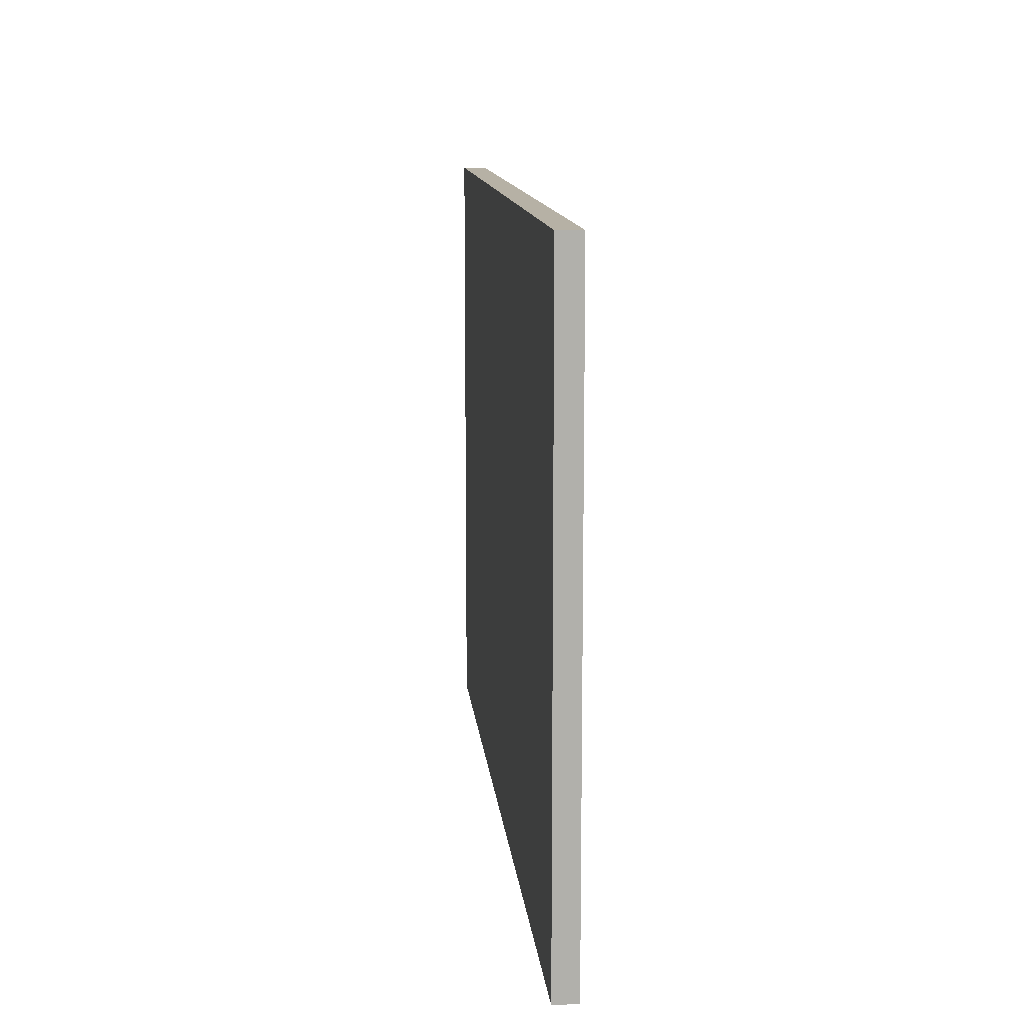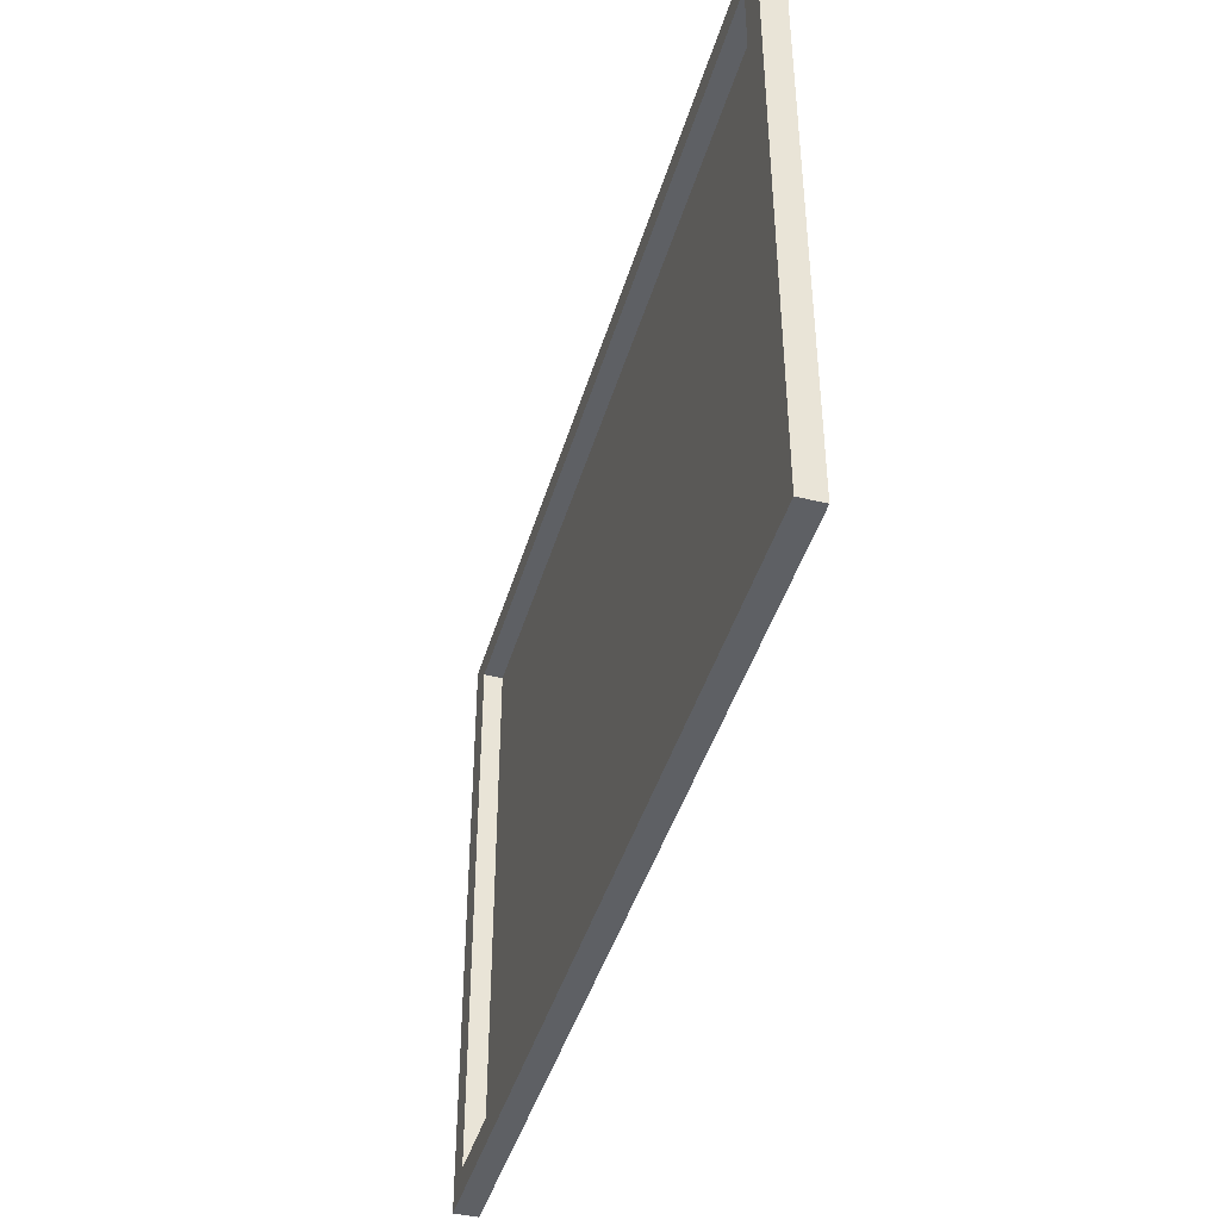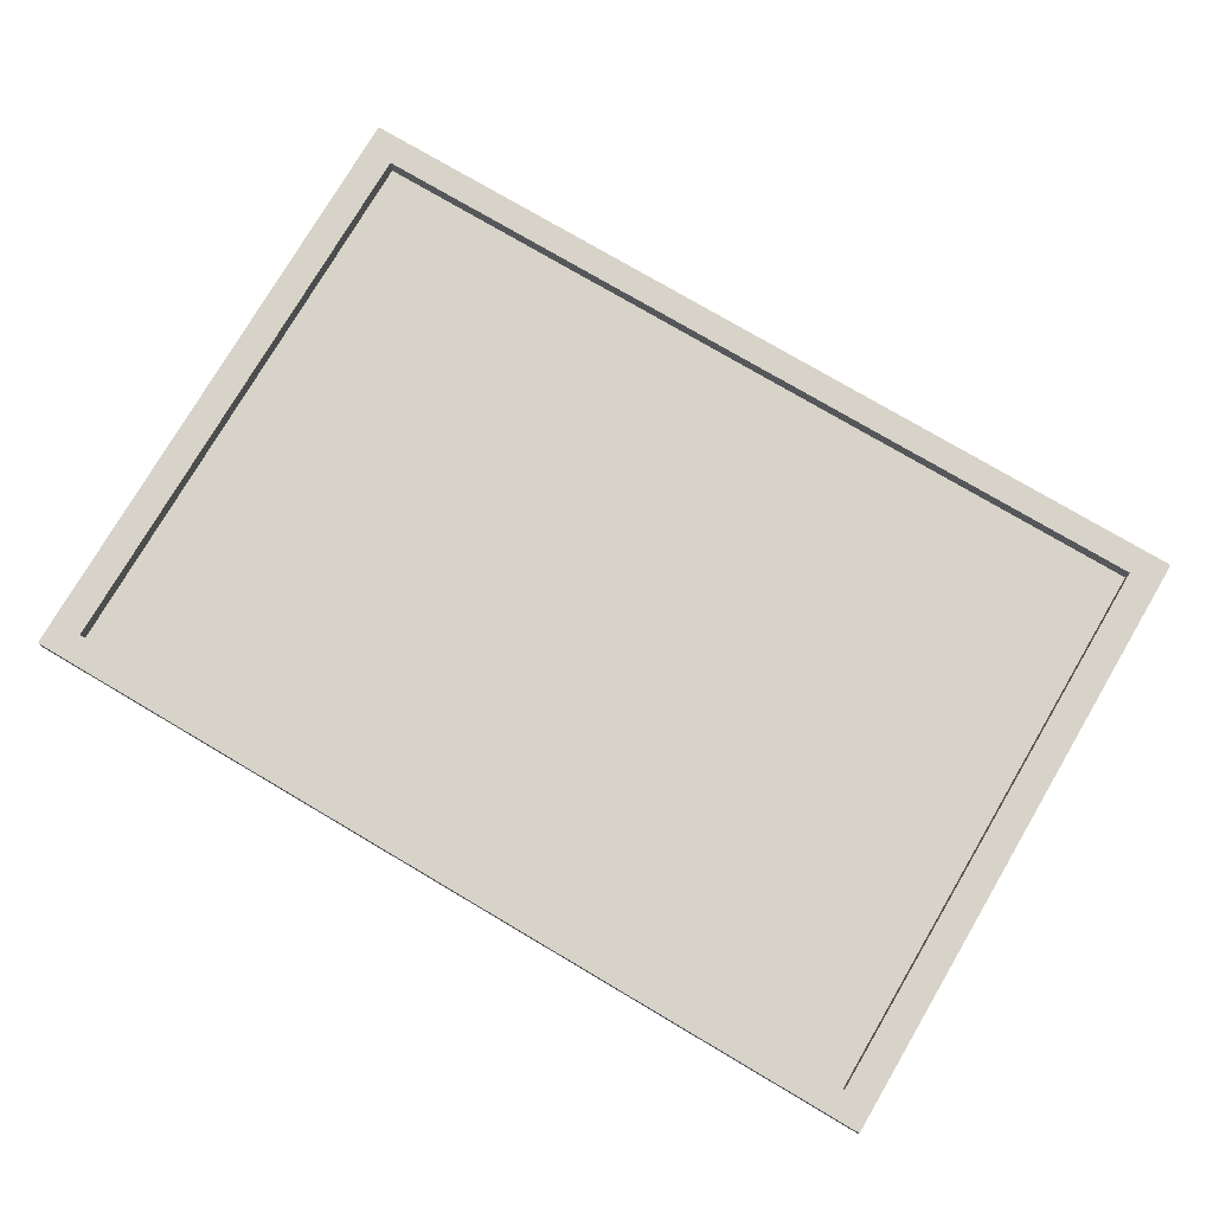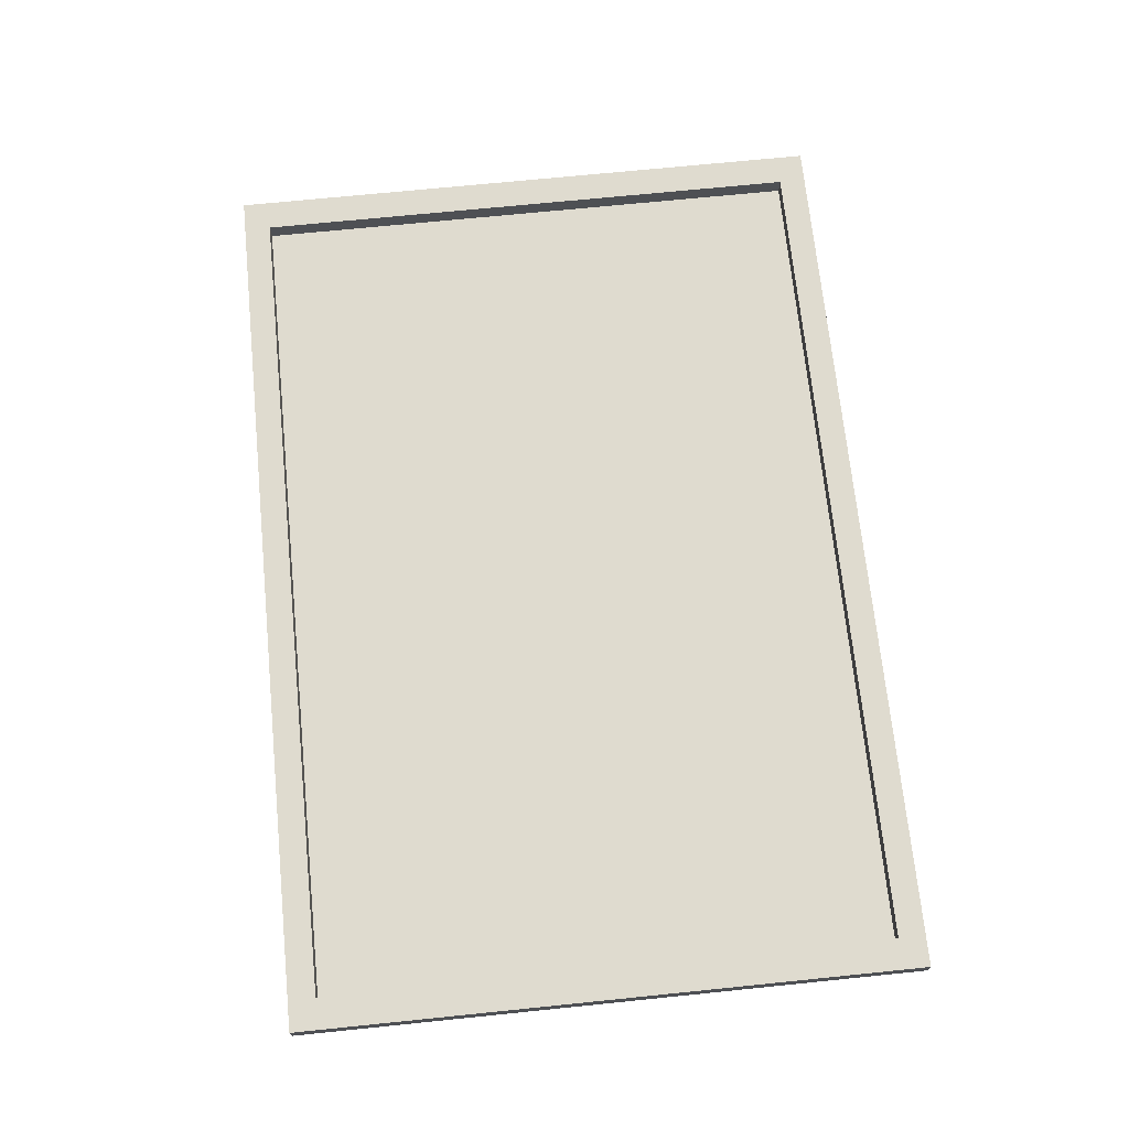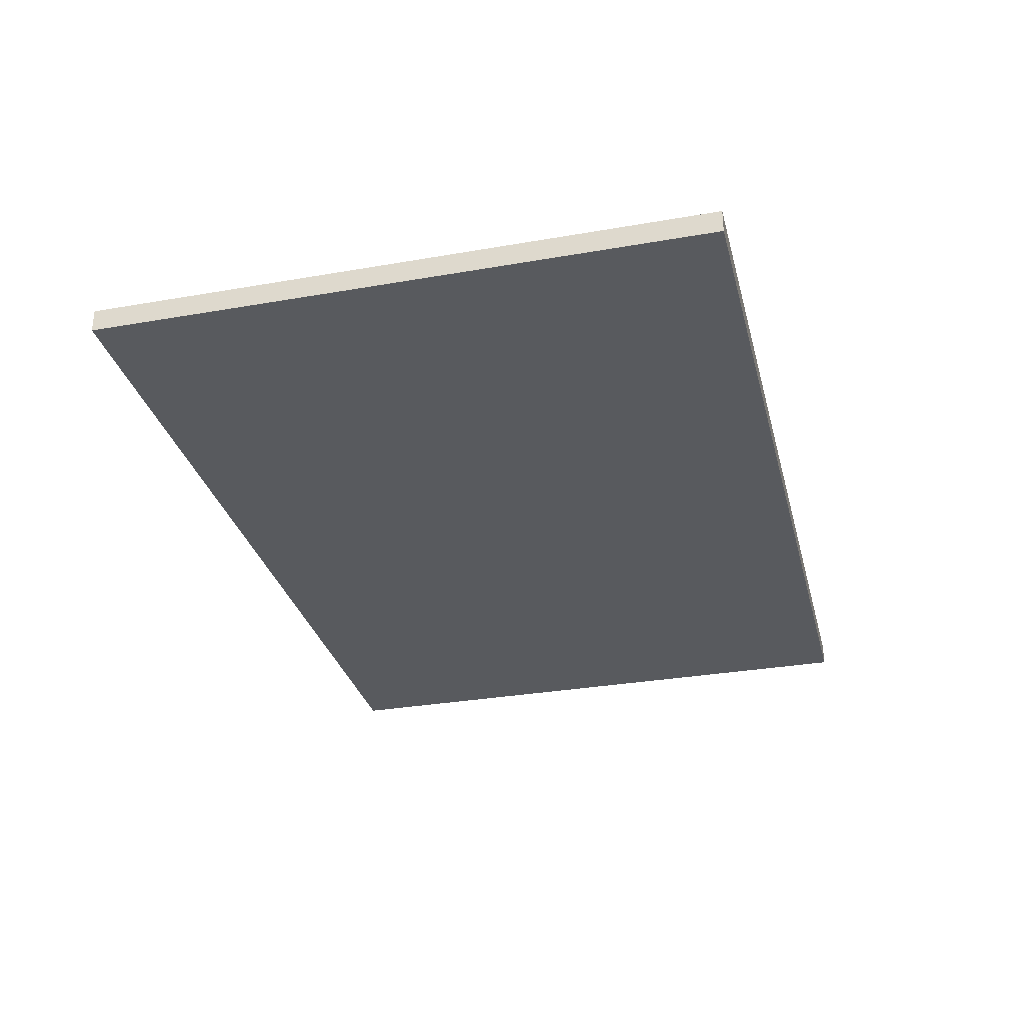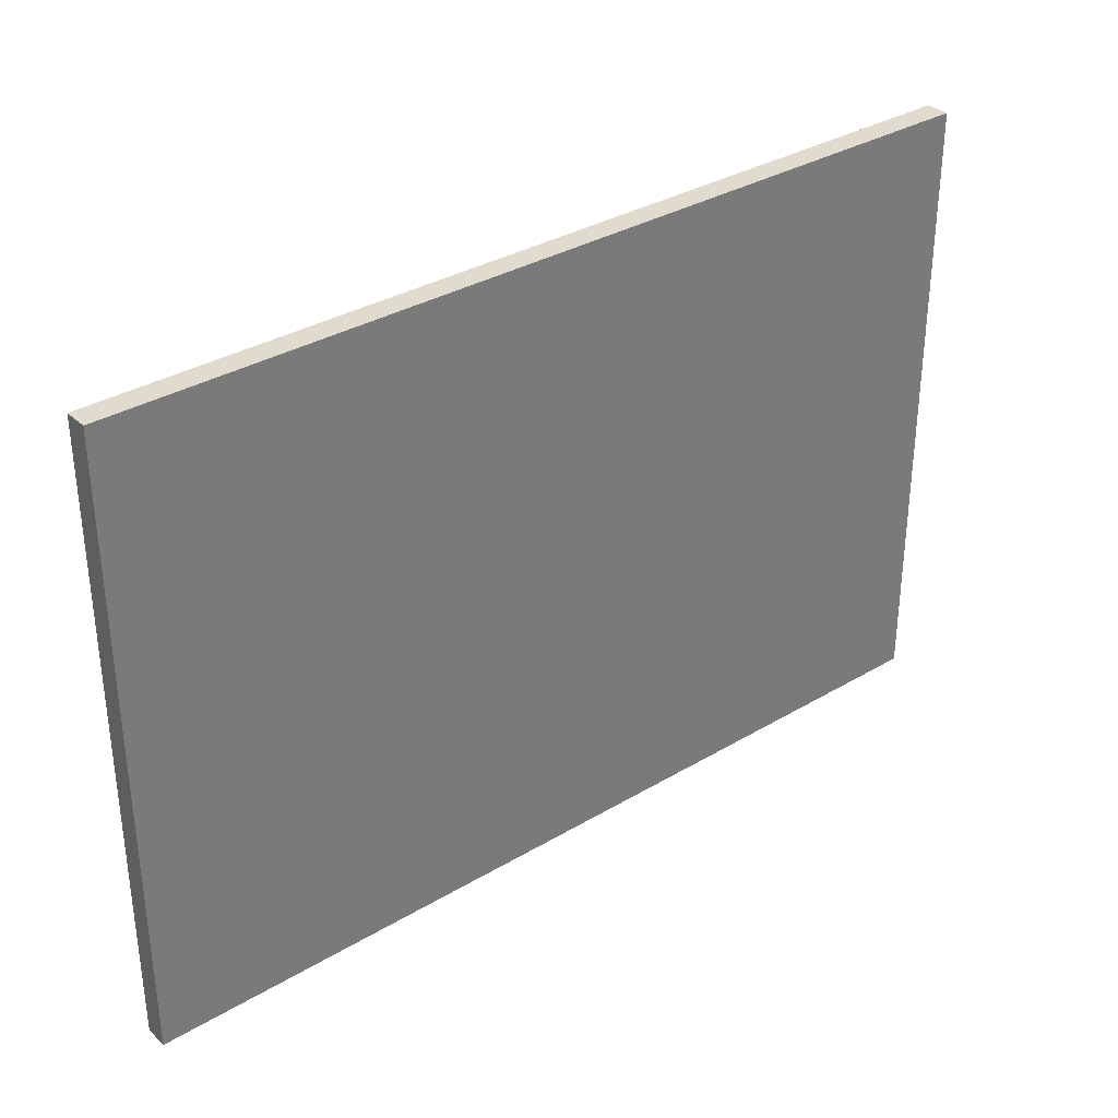
<metadata>
{"format":"obj","ext":"obj","renderer":"f3d","projection":"perspective","resolution":1024,"background":"white","views":[{"elev":12.0,"azim":-95.5,"up":"+Y"},{"elev":-42.9,"azim":74.0,"up":"+Y"},{"elev":77.1,"azim":30.5,"up":"+Z"},{"elev":70.3,"azim":84.2,"up":"+Z"},{"elev":-31.1,"azim":-76.0,"up":"+Z"},{"elev":33.6,"azim":140.9,"up":"+Y"}]}
</metadata>
<code>
v -120.5 19.91 3.1
v 120.5 19.91 3.1
v -120.5 185.7 3.1
v 120.5 185.7 3.1
v -120.5 185.7 -3.148
v 120.5 185.7 -3.148
v -120.5 19.91 -3.148
v 120.5 19.91 -3.148
v -112.3 27.12 3.1
v 112.3 27.12 3.1
v 112.3 178.5 3.1
v -112.3 178.5 3.1
v -112.3 27.12 -1.983
v 112.3 27.12 -1.983
v 112.3 178.5 -1.983
v -112.3 178.5 -1.983
f 3 4 6 5
f 5 6 8 7
f 7 8 2 1
f 2 8 6 4
f 7 1 3 5
f 1 2 10 9
f 2 4 11 10
f 4 3 12 11
f 3 1 9 12
f 9 10 14 13
f 10 11 15 14
f 11 12 16 15
f 12 9 13 16

</code>
